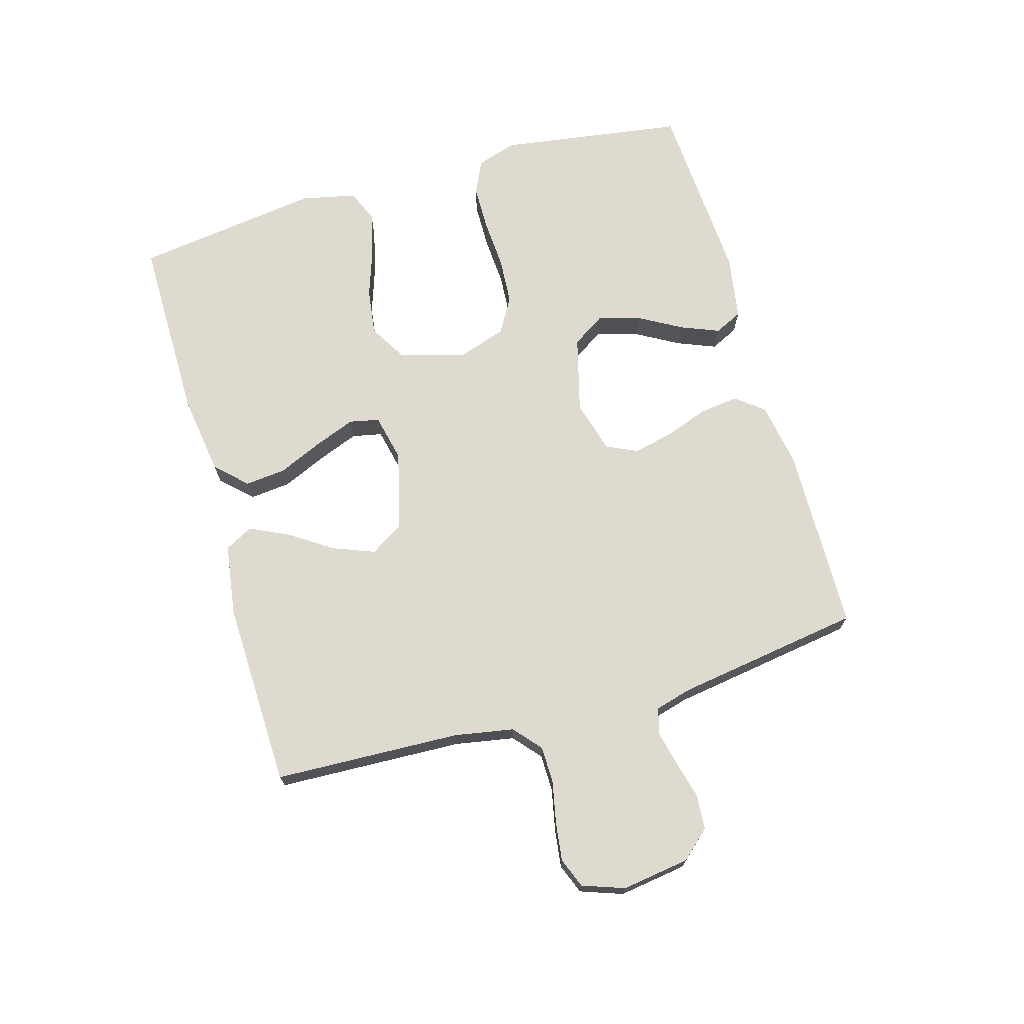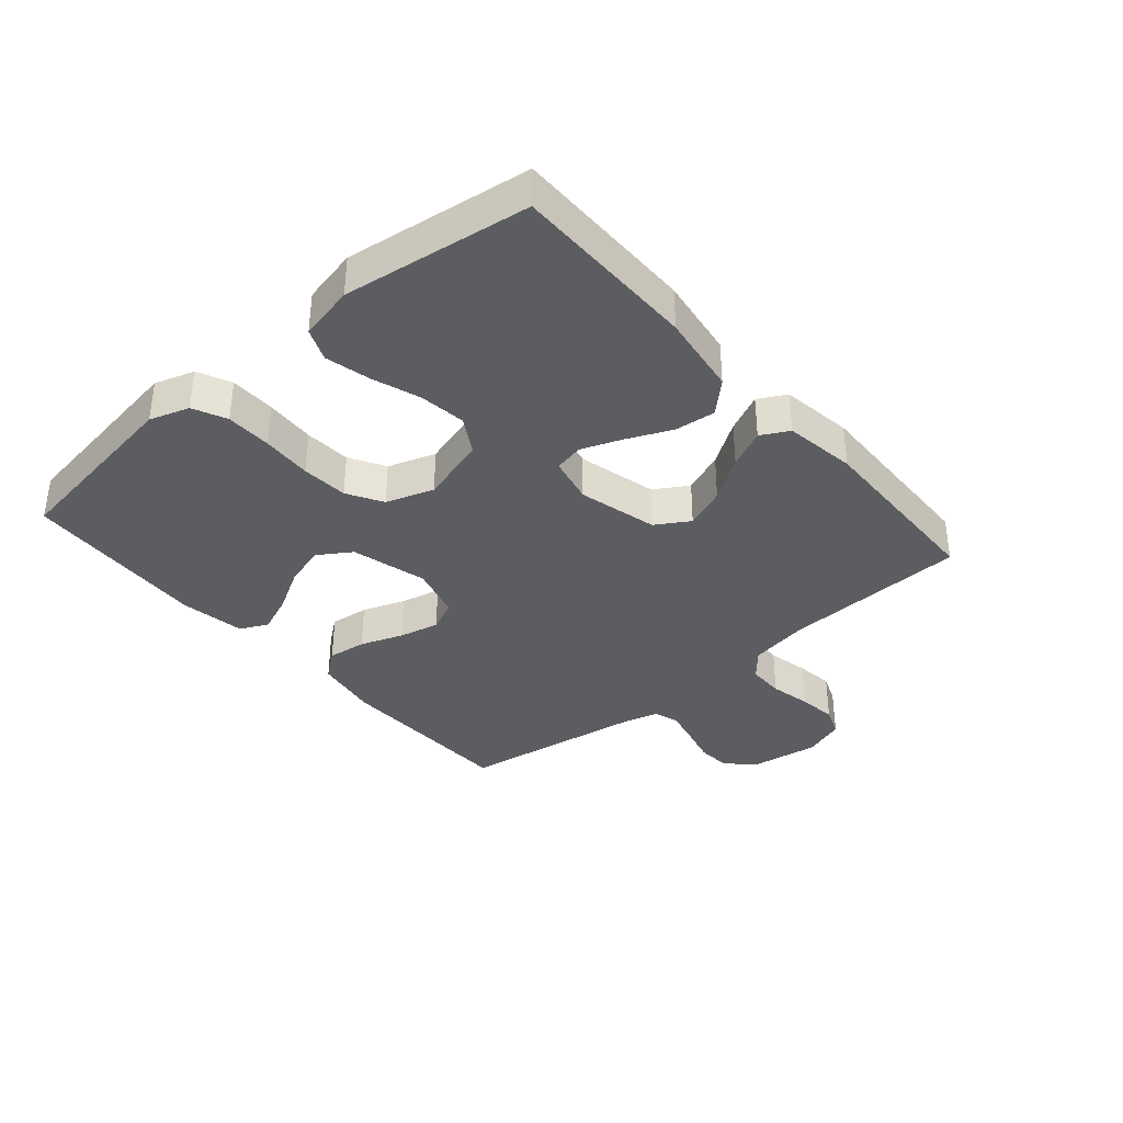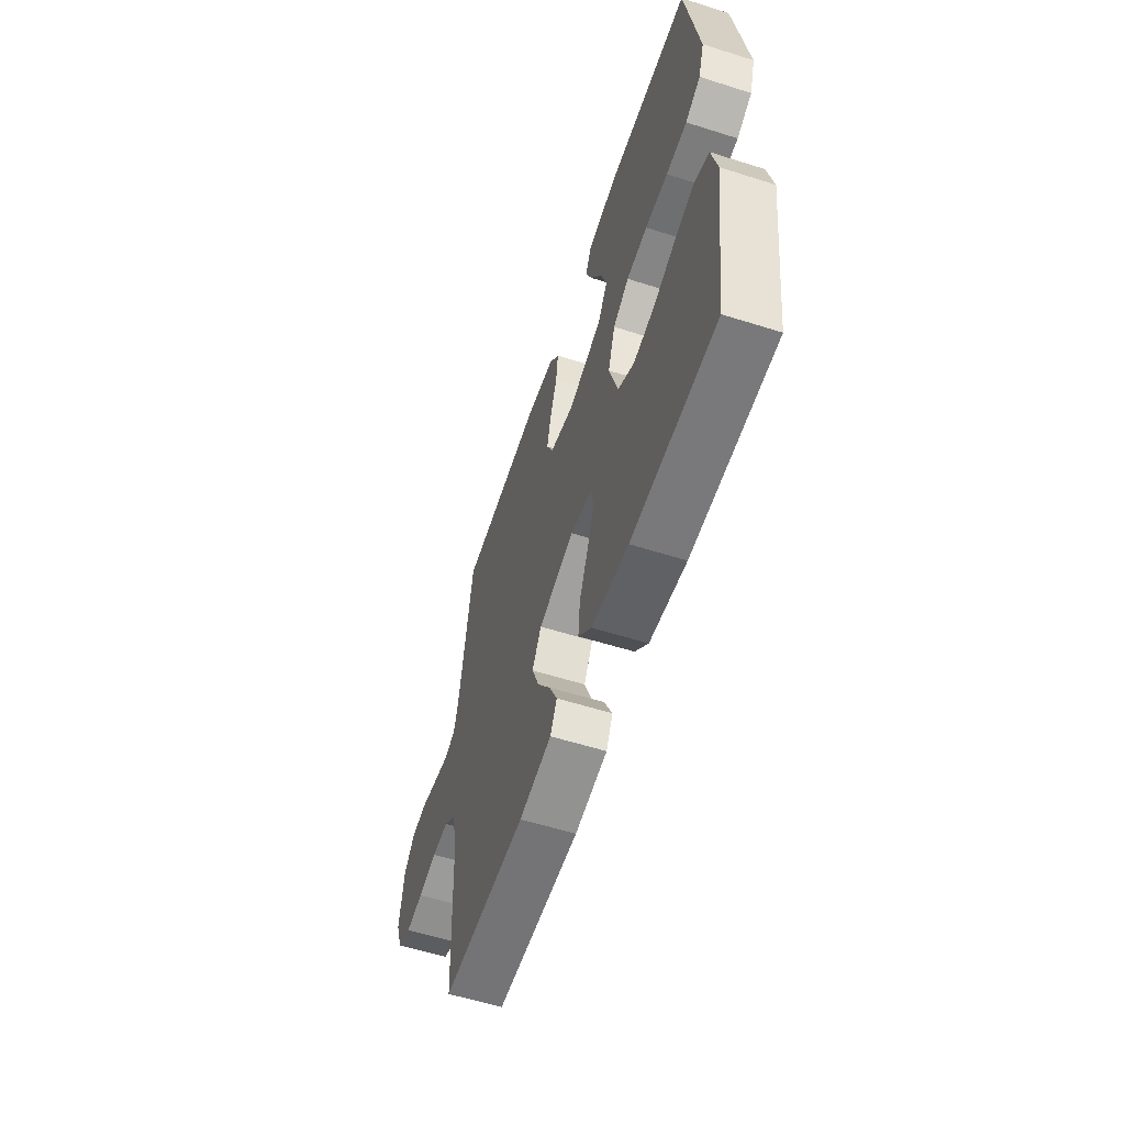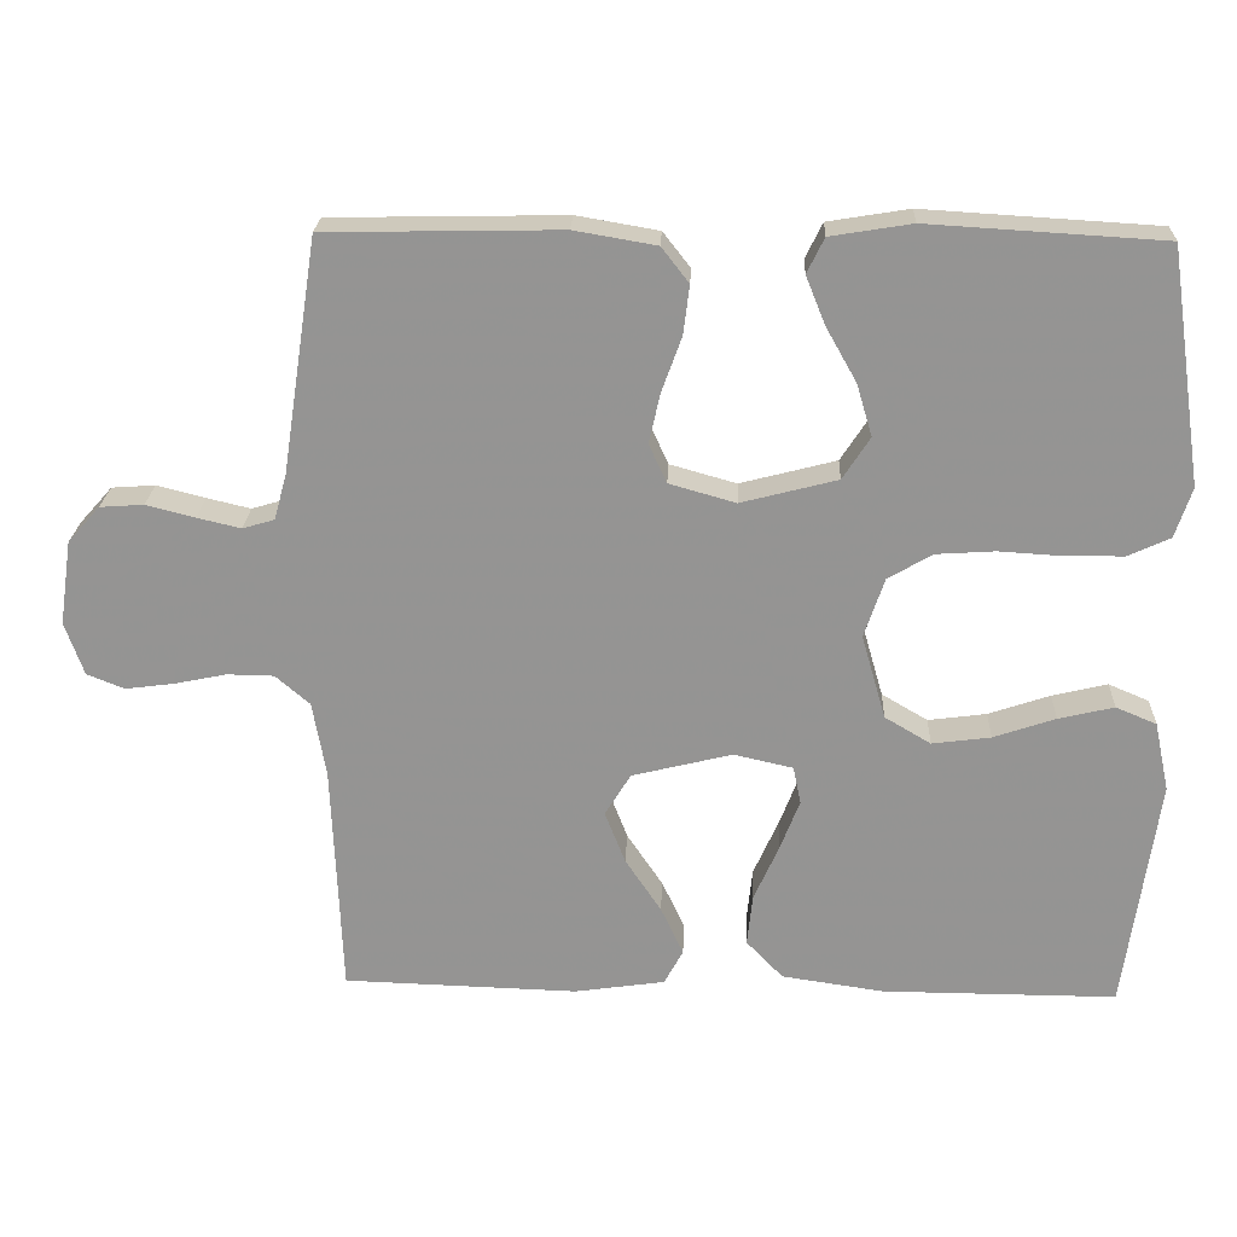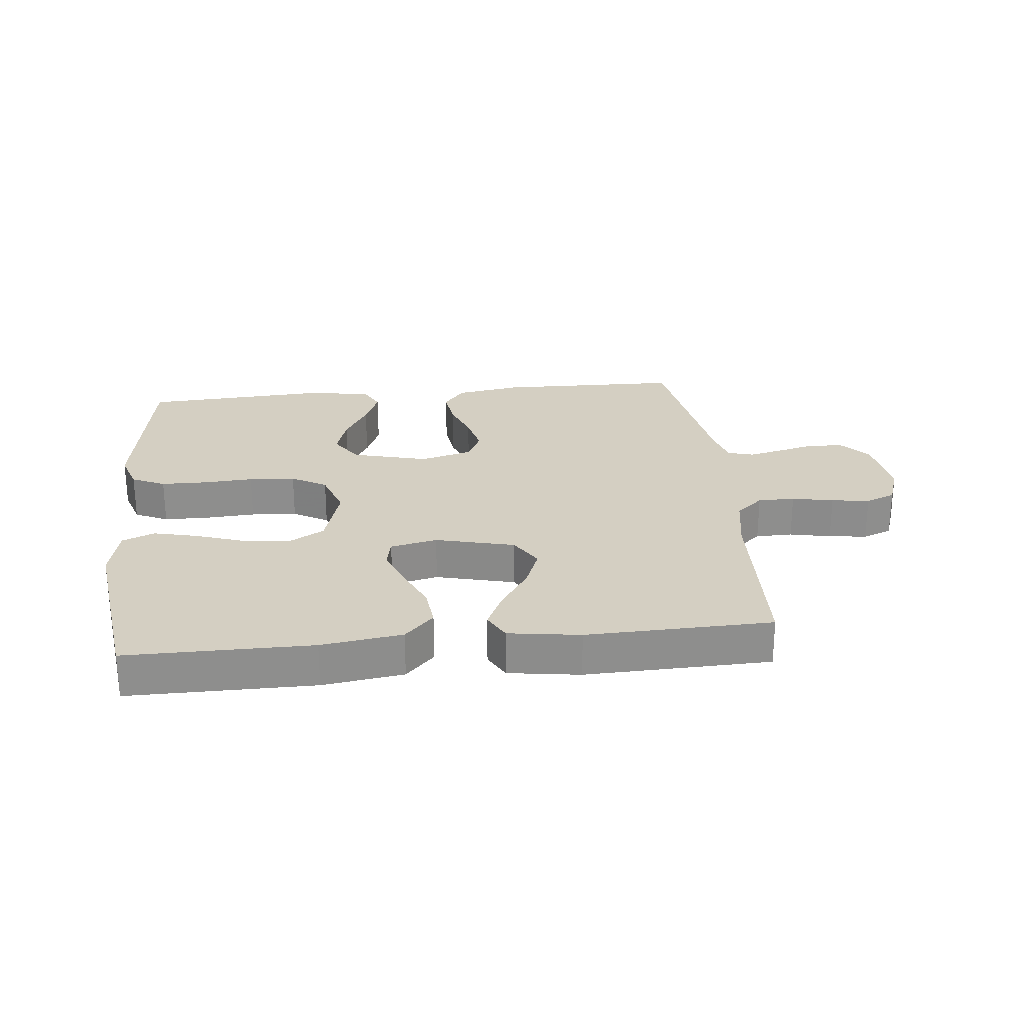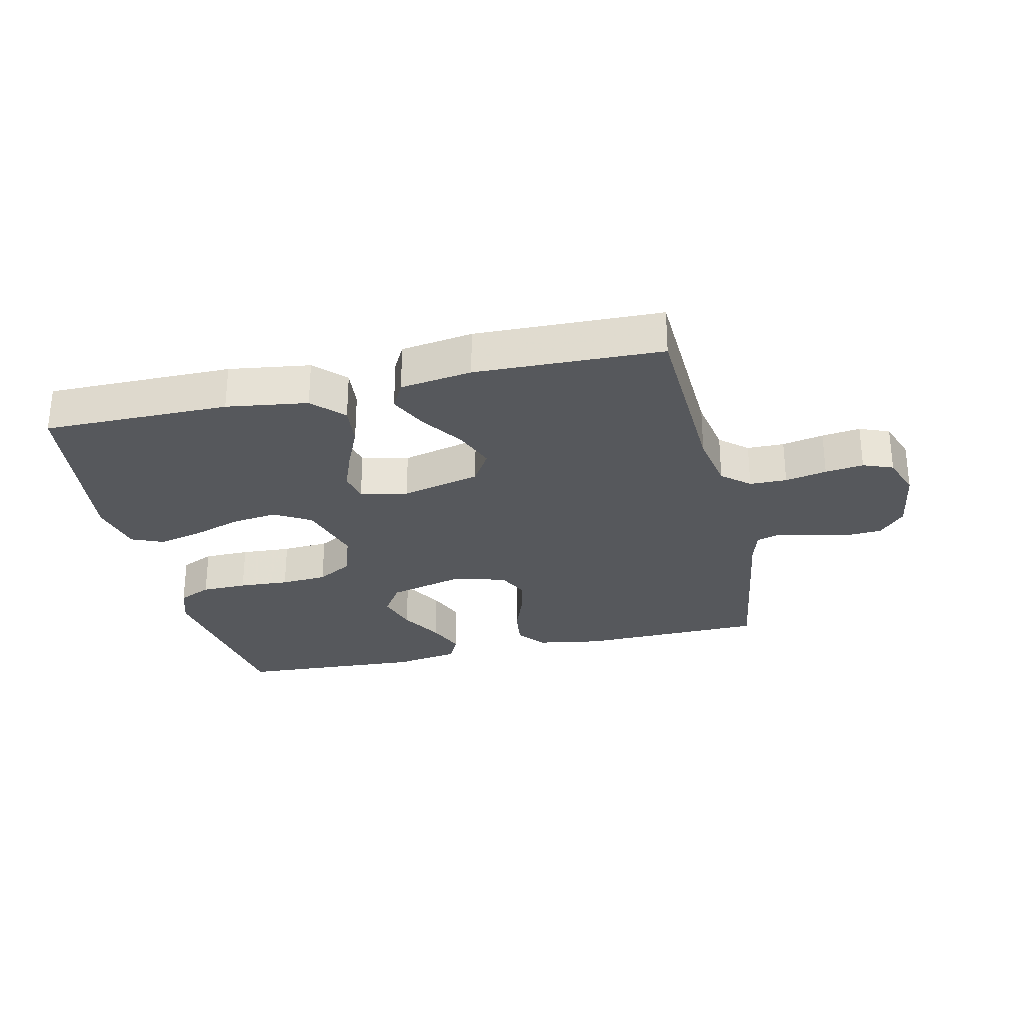
<metadata>
{"format":"obj","ext":"obj","renderer":"f3d","projection":"perspective","resolution":1024,"background":"white","views":[{"elev":70.9,"azim":-106.0,"up":"+Y"},{"elev":-36.3,"azim":130.7,"up":"+Y"},{"elev":-58.0,"azim":71.9,"up":"+Z"},{"elev":22.6,"azim":2.4,"up":"+Z"},{"elev":25.6,"azim":174.1,"up":"+Y"},{"elev":-28.3,"azim":-167.0,"up":"+Y"}]}
</metadata>
<code>
v -0.5 0.07 -0.5
v -0.512 0.07 -0.2
v -0.529 0.07 -0.104
v -0.573 0.07 -0.066
v -0.633 0.07 -0.065
v -0.7 0.07 -0.079
v -0.762 0.07 -0.087
v -0.81 0.07 -0.068
v -0.834 0.07 0
v -0.818 0.07 0.109
v -0.777 0.07 0.155
v -0.721 0.07 0.159
v -0.659 0.07 0.143
v -0.603 0.07 0.13
v -0.562 0.07 0.142
v -0.546 0.07 0.2
v -0.5 0.07 0.5
v -0.2 0.07 0.506
v -0.095 0.07 0.488
v -0.06 0.07 0.443
v -0.068 0.07 0.38
v -0.093 0.07 0.311
v -0.108 0.07 0.246
v -0.085 0.07 0.196
v 0 0.07 0.172
v 0.123 0.07 0.204
v 0.158 0.07 0.258
v 0.138 0.07 0.325
v 0.099 0.07 0.394
v 0.074 0.07 0.456
v 0.096 0.07 0.501
v 0.2 0.07 0.518
v 0.5 0.07 0.5
v 0.544 0.07 0.2
v 0.523 0.07 0.136
v 0.469 0.07 0.111
v 0.395 0.07 0.11
v 0.314 0.07 0.115
v 0.239 0.07 0.11
v 0.182 0.07 0.077
v 0.156 0.07 0
v 0.187 0.07 -0.108
v 0.246 0.07 -0.143
v 0.321 0.07 -0.133
v 0.4 0.07 -0.106
v 0.471 0.07 -0.089
v 0.523 0.07 -0.111
v 0.542 0.07 -0.2
v 0.5 0.07 -0.5
v 0.2 0.07 -0.499
v 0.069 0.07 -0.48
v 0.022 0.07 -0.431
v 0.029 0.07 -0.365
v 0.061 0.07 -0.293
v 0.086 0.07 -0.228
v 0.076 0.07 -0.18
v 0 0.07 -0.163
v -0.128 0.07 -0.195
v -0.161 0.07 -0.249
v -0.135 0.07 -0.316
v -0.089 0.07 -0.385
v -0.06 0.07 -0.447
v -0.084 0.07 -0.492
v -0.2 0.07 -0.509
v -0.5 0 -0.5
v -0.512 0 -0.2
v -0.529 0 -0.104
v -0.573 0 -0.066
v -0.633 0 -0.065
v -0.7 0 -0.079
v -0.762 0 -0.087
v -0.81 0 -0.068
v -0.834 0 0
v -0.818 0 0.109
v -0.777 0 0.155
v -0.721 0 0.159
v -0.659 0 0.143
v -0.603 0 0.13
v -0.562 0 0.142
v -0.546 0 0.2
v -0.5 0 0.5
v -0.2 0 0.506
v -0.095 0 0.488
v -0.06 0 0.443
v -0.068 0 0.38
v -0.093 0 0.311
v -0.108 0 0.246
v -0.085 0 0.196
v 0 0 0.172
v 0.123 0 0.204
v 0.158 0 0.258
v 0.138 0 0.325
v 0.099 0 0.394
v 0.074 0 0.456
v 0.096 0 0.501
v 0.2 0 0.518
v 0.5 0 0.5
v 0.544 0 0.2
v 0.523 0 0.136
v 0.469 0 0.111
v 0.395 0 0.11
v 0.314 0 0.115
v 0.239 0 0.11
v 0.182 0 0.077
v 0.156 0 0
v 0.187 0 -0.108
v 0.246 0 -0.143
v 0.321 0 -0.133
v 0.4 0 -0.106
v 0.471 0 -0.089
v 0.523 0 -0.111
v 0.542 0 -0.2
v 0.5 0 -0.5
v 0.2 0 -0.499
v 0.069 0 -0.48
v 0.022 0 -0.431
v 0.029 0 -0.365
v 0.061 0 -0.293
v 0.086 0 -0.228
v 0.076 0 -0.18
v 0 0 -0.163
v -0.128 0 -0.195
v -0.161 0 -0.249
v -0.135 0 -0.316
v -0.089 0 -0.385
v -0.06 0 -0.447
v -0.084 0 -0.492
v -0.2 0 -0.509
f 64 1 2
f 63 64 2
f 62 63 2
f 61 62 2
f 60 61 2
f 59 60 2 3
f 58 59 3 4
f 57 58 4
f 52 53 54
f 51 52 54
f 50 51 54
f 49 50 54
f 48 49 54
f 47 48 54
f 46 47 54
f 45 46 54
f 44 45 54
f 43 44 54 55
f 42 43 55 56
f 36 37 38
f 35 36 38
f 34 35 38
f 33 34 38
f 32 33 38
f 31 32 38
f 30 31 38
f 29 30 38
f 28 29 38
f 27 28 38 39
f 26 27 39 40
f 20 21 22
f 19 20 22
f 18 19 22
f 17 18 22
f 16 17 22
f 15 16 22 23
f 14 15 23 24
f 11 12 13
f 10 11 13
f 9 10 13
f 8 9 13
f 7 8 13
f 6 7 13
f 5 6 13
f 4 5 13 14
f 14 24 25
f 4 14 25
f 57 4 25
f 56 57 25
f 42 56 25
f 41 42 25
f 25 26 40 41
f 66 65 128
f 66 128 127
f 66 127 126
f 66 126 125
f 66 125 124
f 67 66 124 123
f 68 67 123 122
f 68 122 121
f 118 117 116
f 118 116 115
f 118 115 114
f 118 114 113
f 118 113 112
f 118 112 111
f 118 111 110
f 118 110 109
f 118 109 108
f 119 118 108 107
f 120 119 107 106
f 102 101 100
f 102 100 99
f 102 99 98
f 102 98 97
f 102 97 96
f 102 96 95
f 102 95 94
f 102 94 93
f 102 93 92
f 103 102 92 91
f 104 103 91 90
f 86 85 84
f 86 84 83
f 86 83 82
f 86 82 81
f 86 81 80
f 87 86 80 79
f 88 87 79 78
f 77 76 75
f 77 75 74
f 77 74 73
f 77 73 72
f 77 72 71
f 77 71 70
f 77 70 69
f 78 77 69 68
f 89 88 78
f 89 78 68
f 89 68 121
f 89 121 120
f 89 120 106
f 89 106 105
f 105 104 90 89
f 1 65 66 2
f 2 66 67 3
f 3 67 68 4
f 4 68 69 5
f 5 69 70 6
f 6 70 71 7
f 7 71 72 8
f 8 72 73 9
f 9 73 74 10
f 10 74 75 11
f 11 75 76 12
f 12 76 77 13
f 13 77 78 14
f 14 78 79 15
f 15 79 80 16
f 16 80 81 17
f 17 81 82 18
f 18 82 83 19
f 19 83 84 20
f 20 84 85 21
f 21 85 86 22
f 22 86 87 23
f 23 87 88 24
f 24 88 89 25
f 25 89 90 26
f 26 90 91 27
f 27 91 92 28
f 28 92 93 29
f 29 93 94 30
f 30 94 95 31
f 31 95 96 32
f 32 96 97 33
f 33 97 98 34
f 34 98 99 35
f 35 99 100 36
f 36 100 101 37
f 37 101 102 38
f 38 102 103 39
f 39 103 104 40
f 40 104 105 41
f 41 105 106 42
f 42 106 107 43
f 43 107 108 44
f 44 108 109 45
f 45 109 110 46
f 46 110 111 47
f 47 111 112 48
f 48 112 113 49
f 49 113 114 50
f 50 114 115 51
f 51 115 116 52
f 52 116 117 53
f 53 117 118 54
f 54 118 119 55
f 55 119 120 56
f 56 120 121 57
f 57 121 122 58
f 58 122 123 59
f 59 123 124 60
f 60 124 125 61
f 61 125 126 62
f 62 126 127 63
f 63 127 128 64
f 64 128 65 1

</code>
